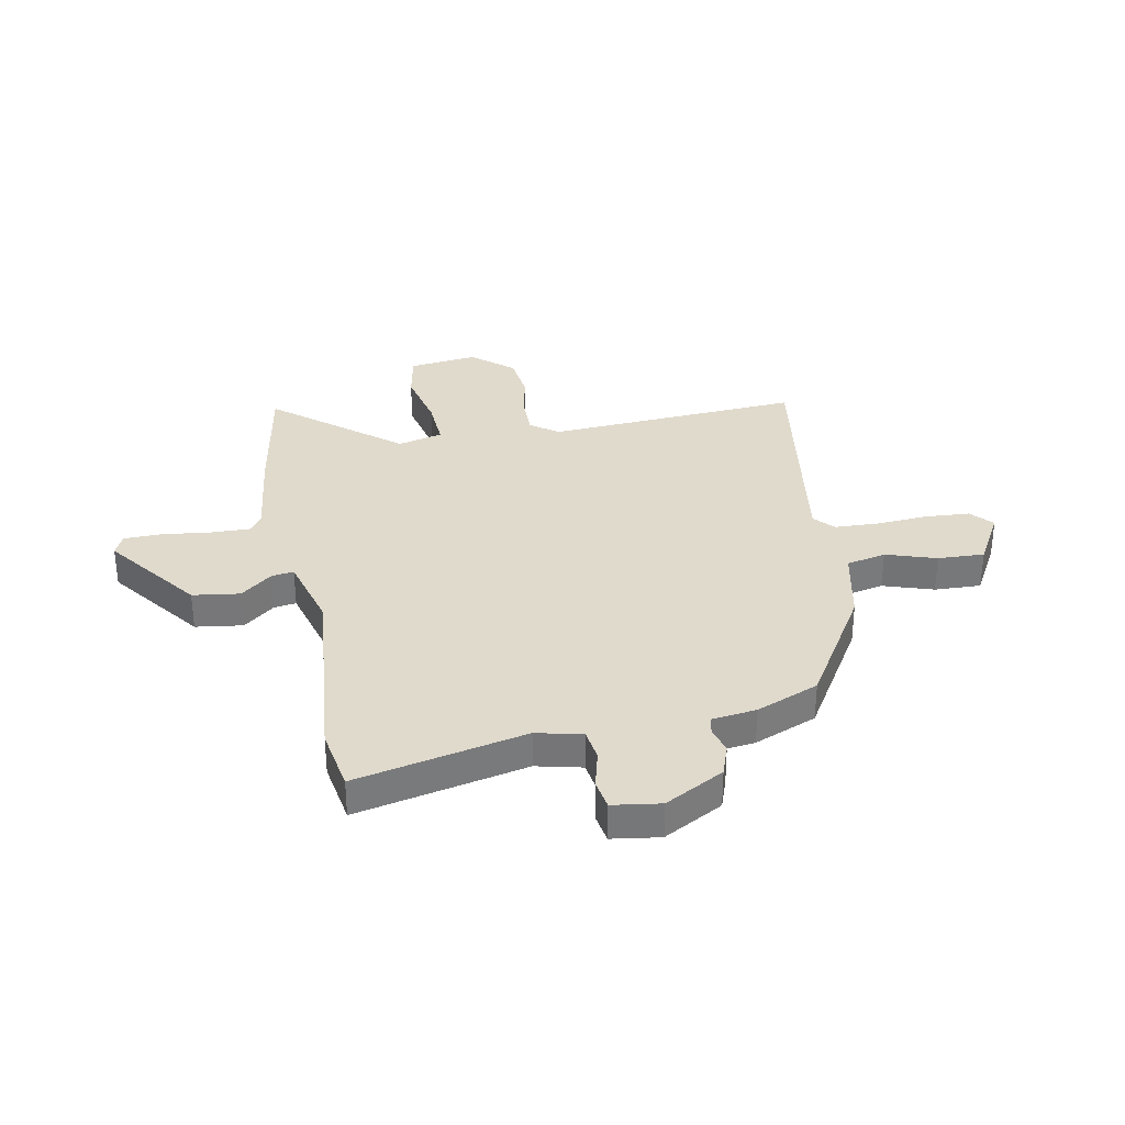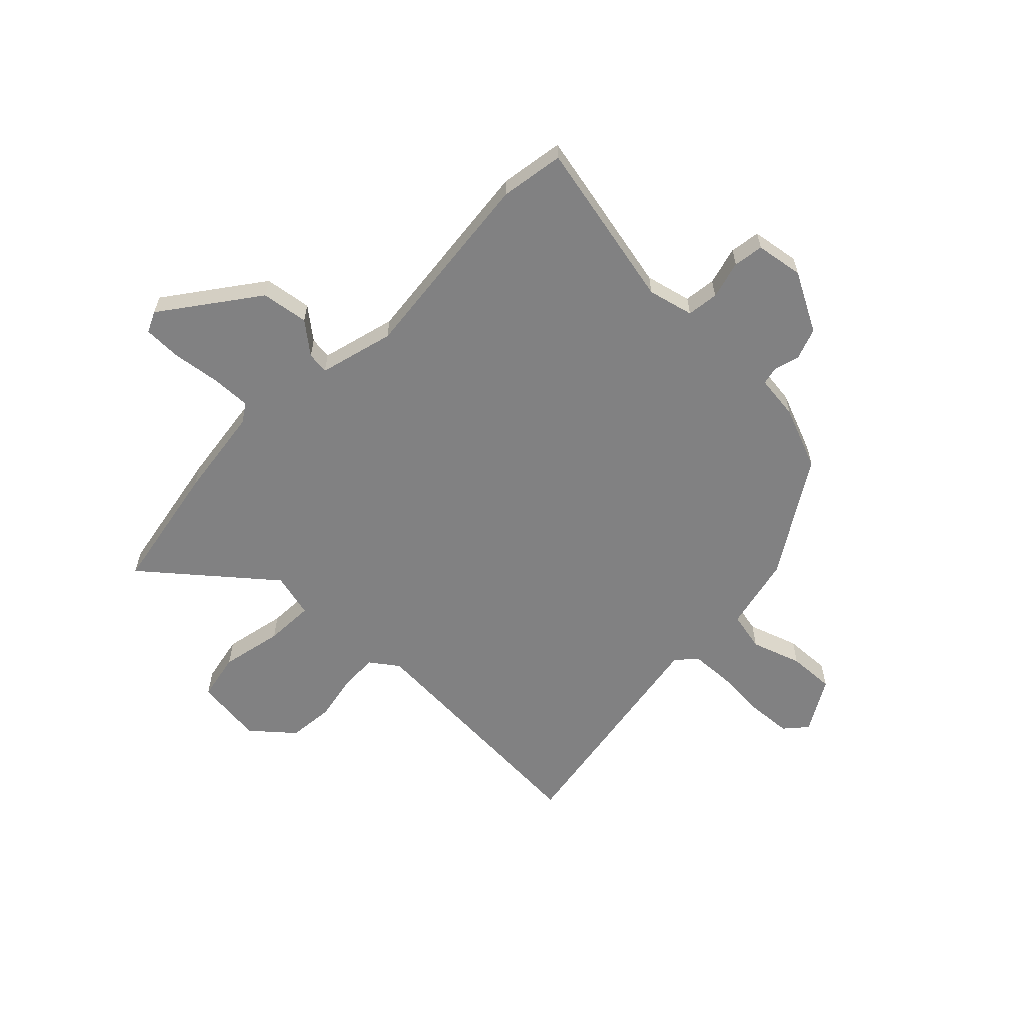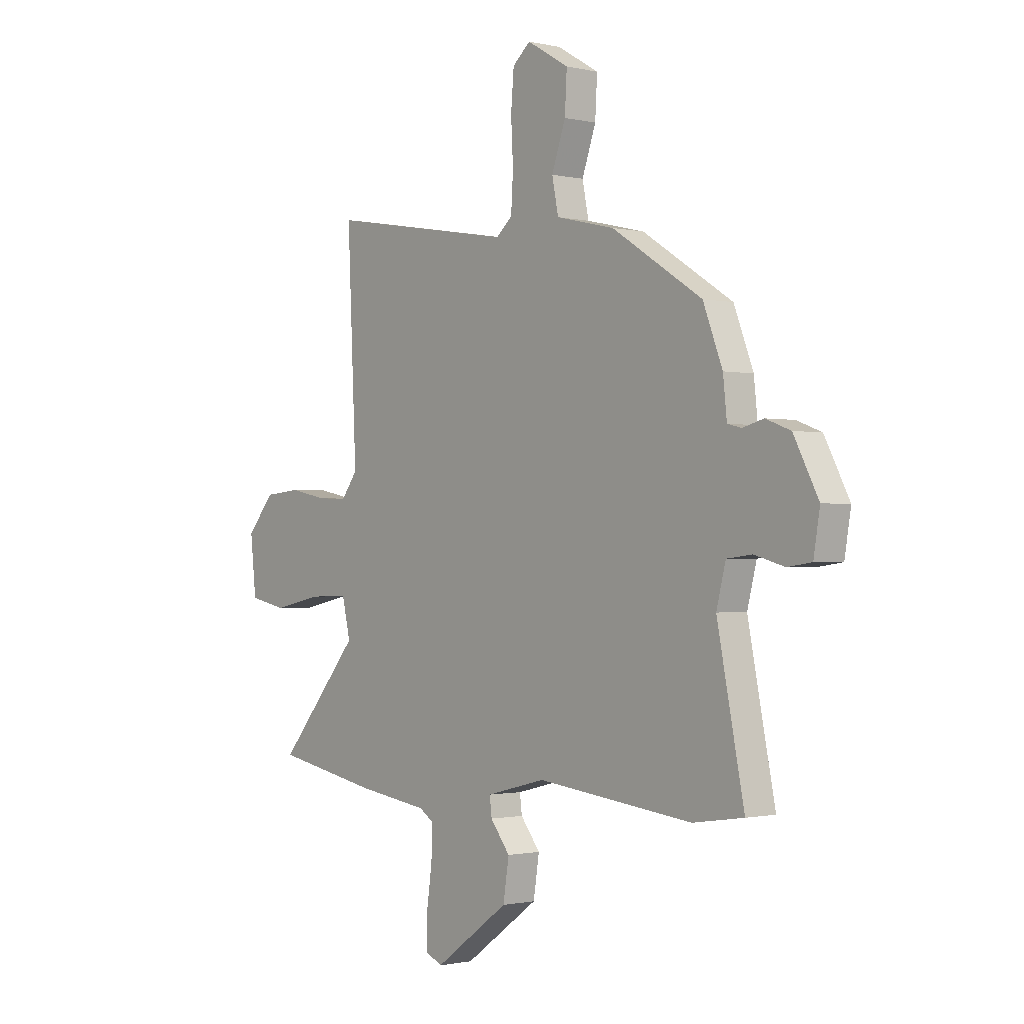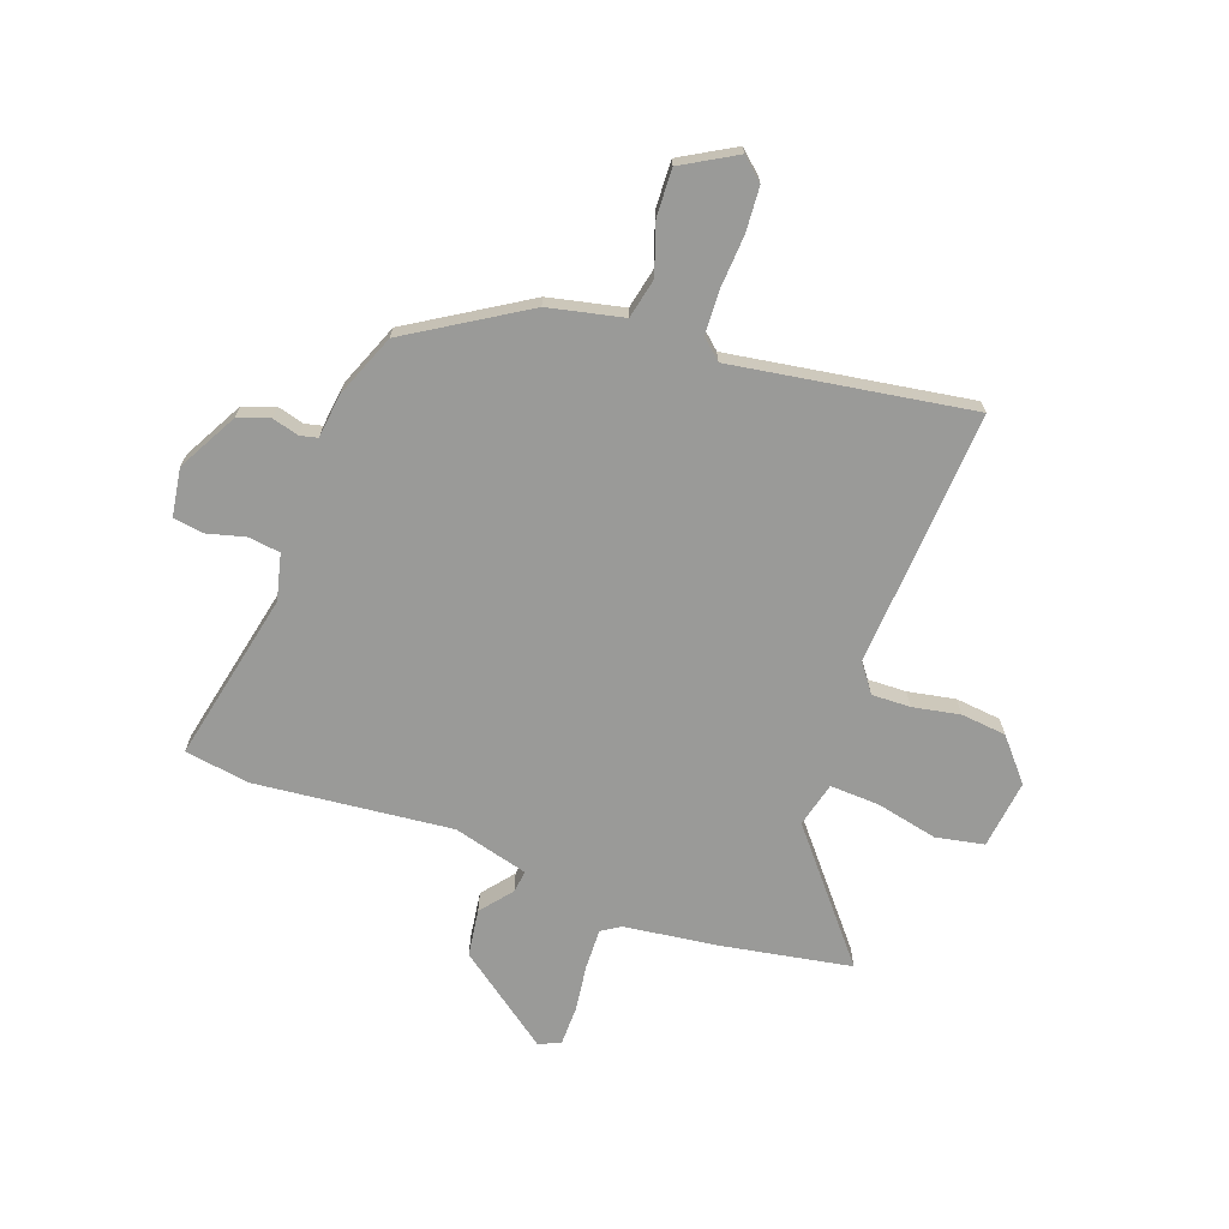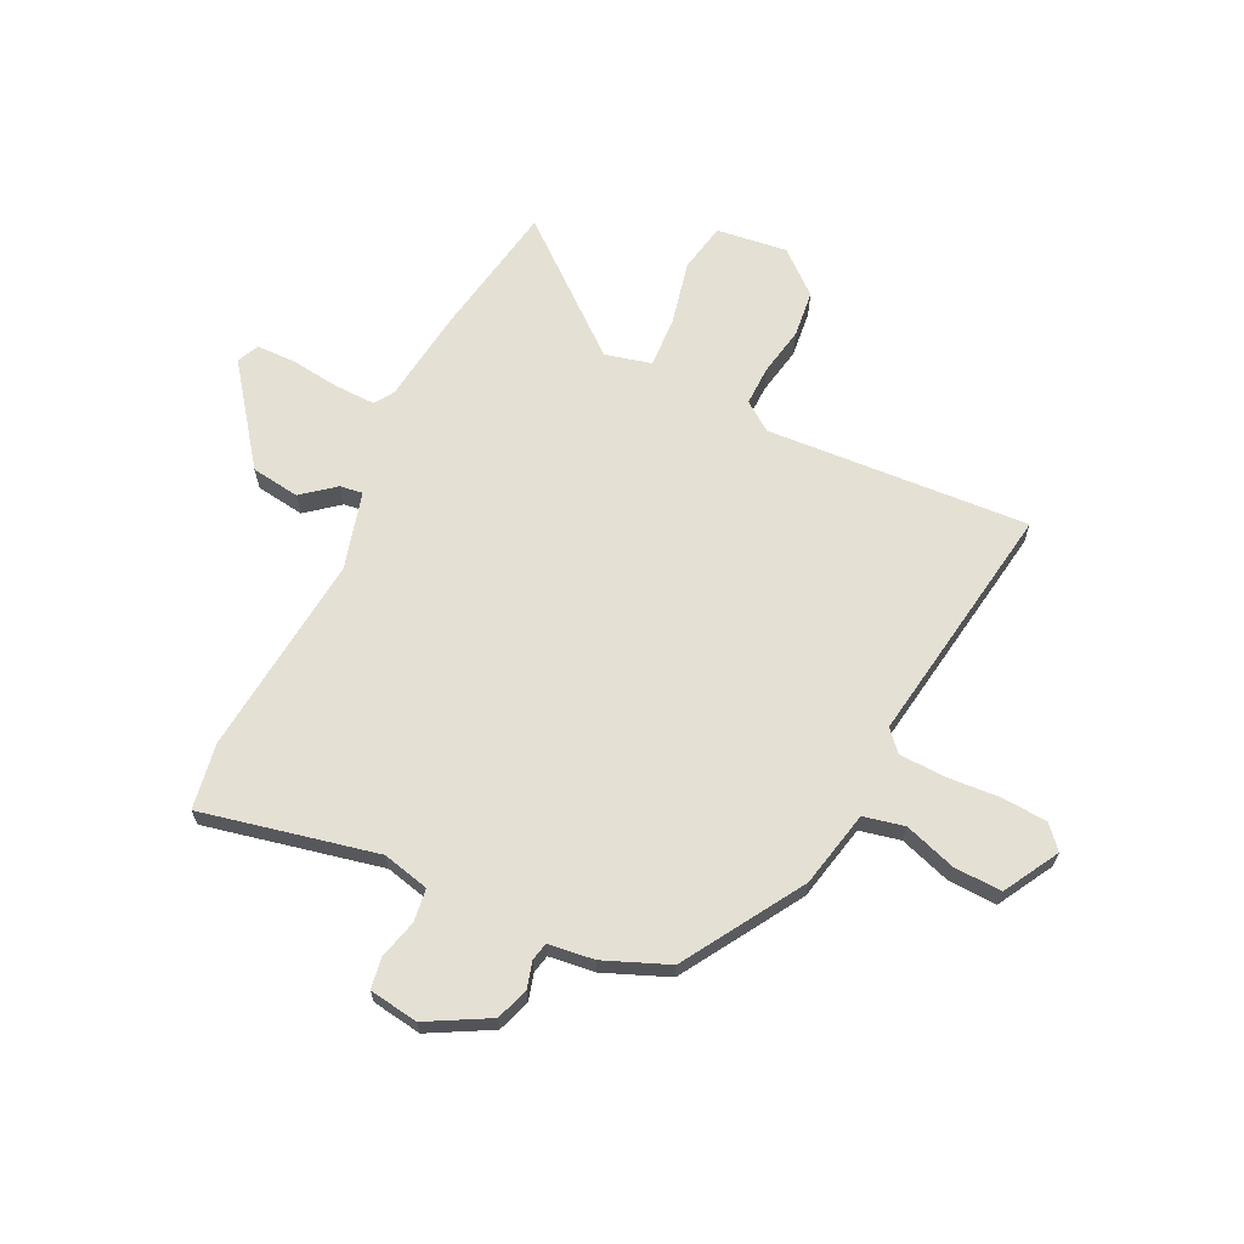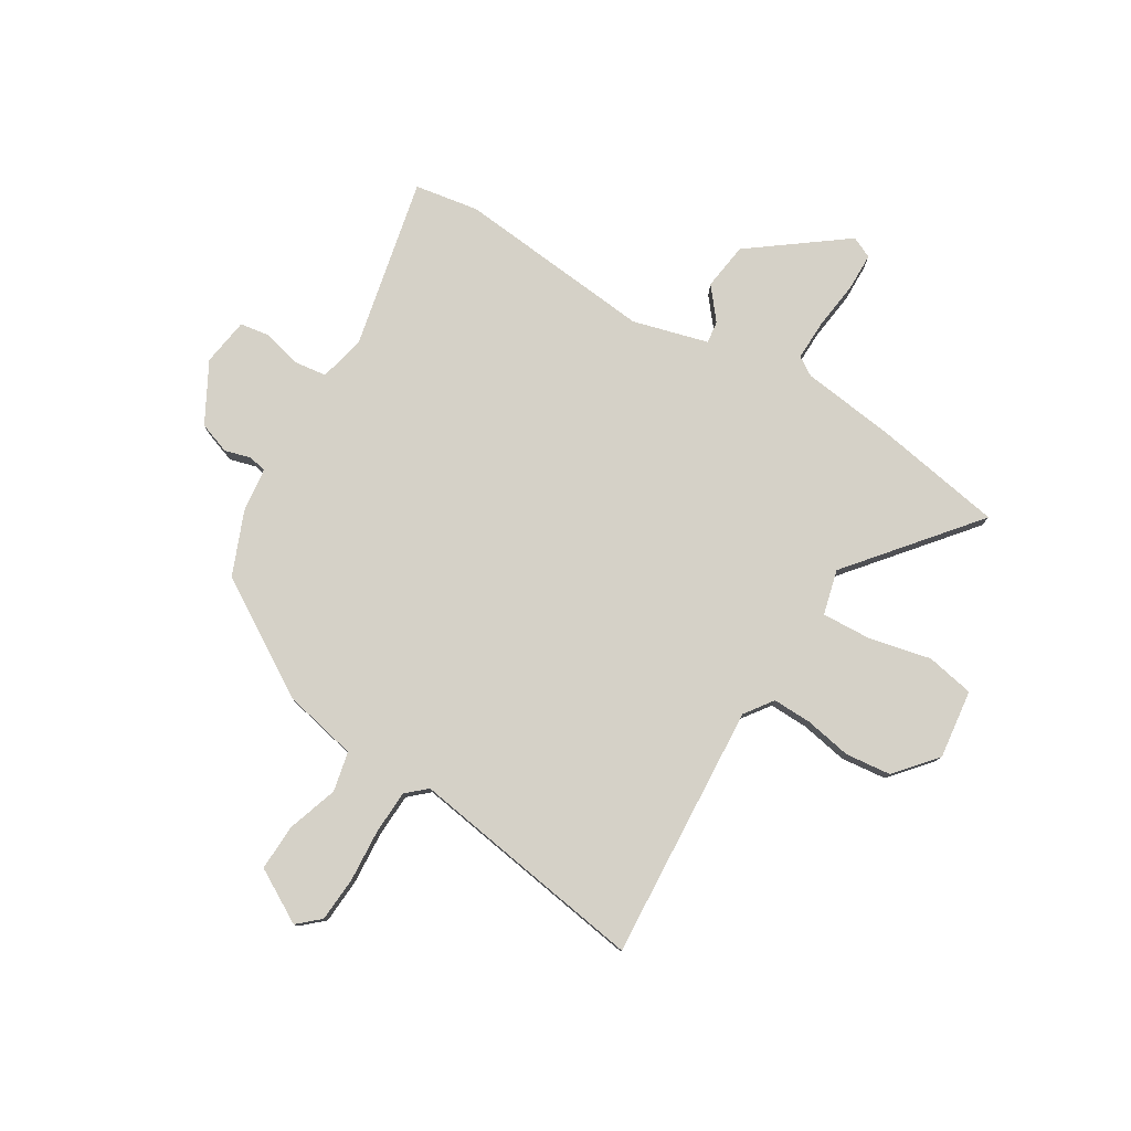
<metadata>
{"format":"obj","ext":"obj","renderer":"f3d","projection":"perspective","resolution":1024,"background":"white","views":[{"elev":33.1,"azim":-102.0,"up":"+Y"},{"elev":-60.4,"azim":-134.9,"up":"+Y"},{"elev":-1.0,"azim":-129.9,"up":"+Z"},{"elev":-69.2,"azim":-20.7,"up":"+Y"},{"elev":65.9,"azim":-65.2,"up":"+Y"},{"elev":78.9,"azim":30.2,"up":"+Y"}]}
</metadata>
<code>
v -0.459 0.07 -0.506
v -0.58 0.07 -0.488
v -0.516 0.07 -0.166
v -0.538 0.07 -0.08
v -0.598 0.07 -0.073
v -0.67 0.07 -0.093
v -0.727 0.07 -0.085
v -0.742 0.07 0.005
v -0.683 0.07 0.118
v -0.624 0.07 0.14
v -0.574 0.07 0.127
v -0.541 0.07 0.135
v -0.532 0.07 0.219
v -0.486 0.07 0.338
v -0.271 0.07 0.475
v -0.131 0.07 0.508
v -0.116 0.07 0.583
v -0.149 0.07 0.677
v -0.154 0.07 0.765
v -0.054 0.07 0.824
v -0.012 0.07 0.788
v -0.005 0.07 0.704
v -0.01 0.07 0.605
v -0.005 0.07 0.523
v 0.033 0.07 0.49
v 0.48 0.07 0.567
v 0.458 0.07 0.085
v 0.497 0.07 0.033
v 0.57 0.07 0.036
v 0.658 0.07 0.054
v 0.744 0.07 0.046
v 0.811 0.07 -0.03
v 0.797 0.07 -0.16
v 0.707 0.07 -0.179
v 0.59 0.07 -0.155
v 0.497 0.07 -0.152
v 0.477 0.07 -0.237
v 0.673 0.07 -0.467
v 0.428 0.07 -0.514
v 0.254 0.07 -0.539
v 0.219 0.07 -0.562
v 0.222 0.07 -0.637
v 0.235 0.07 -0.728
v 0.235 0.07 -0.8
v 0.195 0.07 -0.819
v 0.016 0.07 -0.69
v 0.002 0.07 -0.601
v 0.049 0.07 -0.541
v 0.054 0.07 -0.499
v -0.088 0.07 -0.463
v -0.459 0 -0.506
v -0.58 0 -0.488
v -0.516 0 -0.166
v -0.538 0 -0.08
v -0.598 0 -0.073
v -0.67 0 -0.093
v -0.727 0 -0.085
v -0.742 0 0.005
v -0.683 0 0.118
v -0.624 0 0.14
v -0.574 0 0.127
v -0.541 0 0.135
v -0.532 0 0.219
v -0.486 0 0.338
v -0.271 0 0.475
v -0.131 0 0.508
v -0.116 0 0.583
v -0.149 0 0.677
v -0.154 0 0.765
v -0.054 0 0.824
v -0.012 0 0.788
v -0.005 0 0.704
v -0.01 0 0.605
v -0.005 0 0.523
v 0.033 0 0.49
v 0.48 0 0.567
v 0.458 0 0.085
v 0.497 0 0.033
v 0.57 0 0.036
v 0.658 0 0.054
v 0.744 0 0.046
v 0.811 0 -0.03
v 0.797 0 -0.16
v 0.707 0 -0.179
v 0.59 0 -0.155
v 0.497 0 -0.152
v 0.477 0 -0.237
v 0.673 0 -0.467
v 0.428 0 -0.514
v 0.254 0 -0.539
v 0.219 0 -0.562
v 0.222 0 -0.637
v 0.235 0 -0.728
v 0.235 0 -0.8
v 0.195 0 -0.819
v 0.016 0 -0.69
v 0.002 0 -0.601
v 0.049 0 -0.541
v 0.054 0 -0.499
v -0.088 0 -0.463
f 45 46 47 48
f 45 48 49
f 42 43 44 45
f 41 42 45 49
f 40 41 49
f 37 38 39 40
f 36 37 40 49
f 32 33 34 35
f 32 35 36
f 29 30 31 32
f 28 29 32 36
f 27 28 36 49
f 25 26 27 49
f 20 21 22 23
f 20 23 24
f 17 18 19 20
f 16 17 20 24
f 12 13 14 15
f 12 15 16 24
f 8 9 10 11
f 8 11 12
f 5 6 7 8
f 4 5 8 12
f 3 4 12 24
f 50 1 2 3
f 25 49 50
f 3 24 25 50
f 98 97 96 95
f 99 98 95
f 95 94 93 92
f 99 95 92 91
f 99 91 90
f 90 89 88 87
f 99 90 87 86
f 85 84 83 82
f 86 85 82
f 82 81 80 79
f 86 82 79 78
f 99 86 78 77
f 99 77 76 75
f 73 72 71 70
f 74 73 70
f 70 69 68 67
f 74 70 67 66
f 65 64 63 62
f 74 66 65 62
f 61 60 59 58
f 62 61 58
f 58 57 56 55
f 62 58 55 54
f 74 62 54 53
f 53 52 51 100
f 100 99 75
f 100 75 74 53
f 1 51 52 2
f 2 52 53 3
f 3 53 54 4
f 4 54 55 5
f 5 55 56 6
f 6 56 57 7
f 7 57 58 8
f 8 58 59 9
f 9 59 60 10
f 10 60 61 11
f 11 61 62 12
f 12 62 63 13
f 13 63 64 14
f 14 64 65 15
f 15 65 66 16
f 16 66 67 17
f 17 67 68 18
f 18 68 69 19
f 19 69 70 20
f 20 70 71 21
f 21 71 72 22
f 22 72 73 23
f 23 73 74 24
f 24 74 75 25
f 25 75 76 26
f 26 76 77 27
f 27 77 78 28
f 28 78 79 29
f 29 79 80 30
f 30 80 81 31
f 31 81 82 32
f 32 82 83 33
f 33 83 84 34
f 34 84 85 35
f 35 85 86 36
f 36 86 87 37
f 37 87 88 38
f 38 88 89 39
f 39 89 90 40
f 40 90 91 41
f 41 91 92 42
f 42 92 93 43
f 43 93 94 44
f 44 94 95 45
f 45 95 96 46
f 46 96 97 47
f 47 97 98 48
f 48 98 99 49
f 49 99 100 50
f 50 100 51 1

</code>
